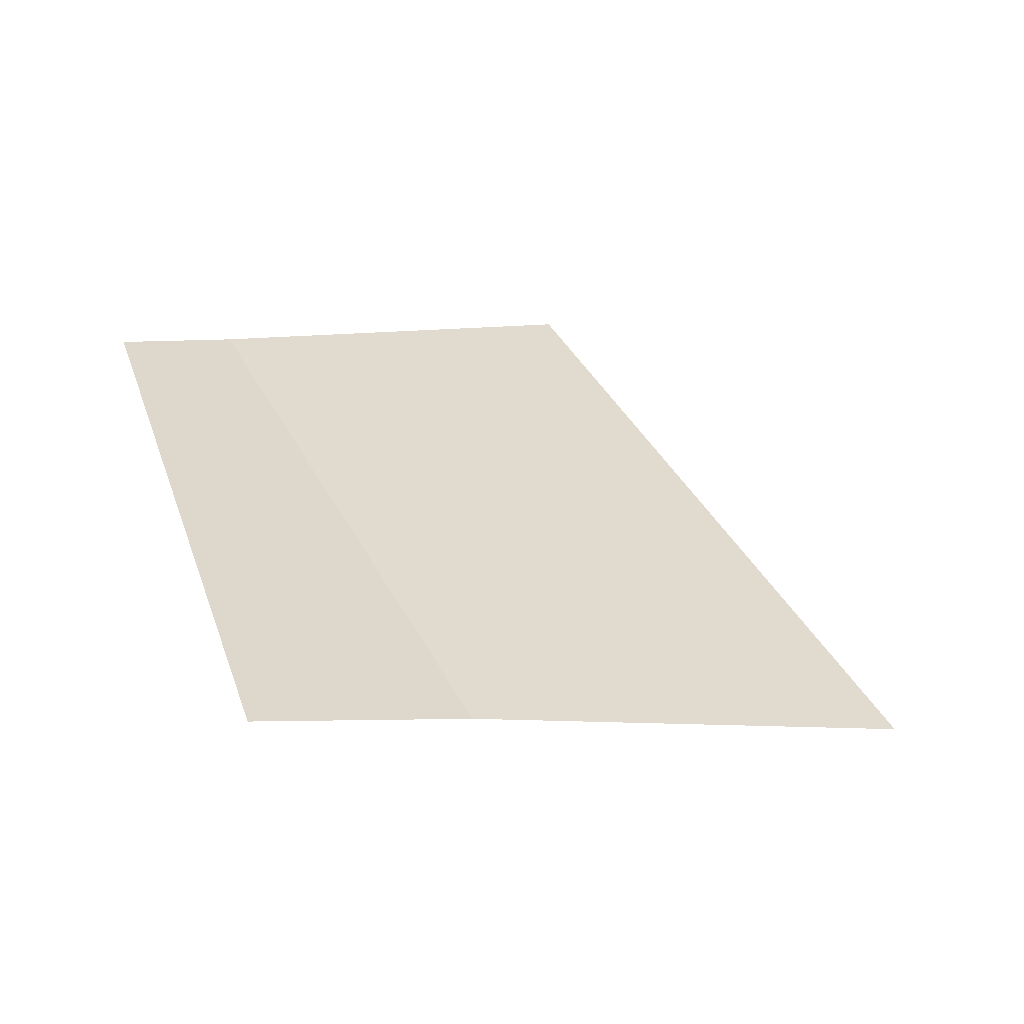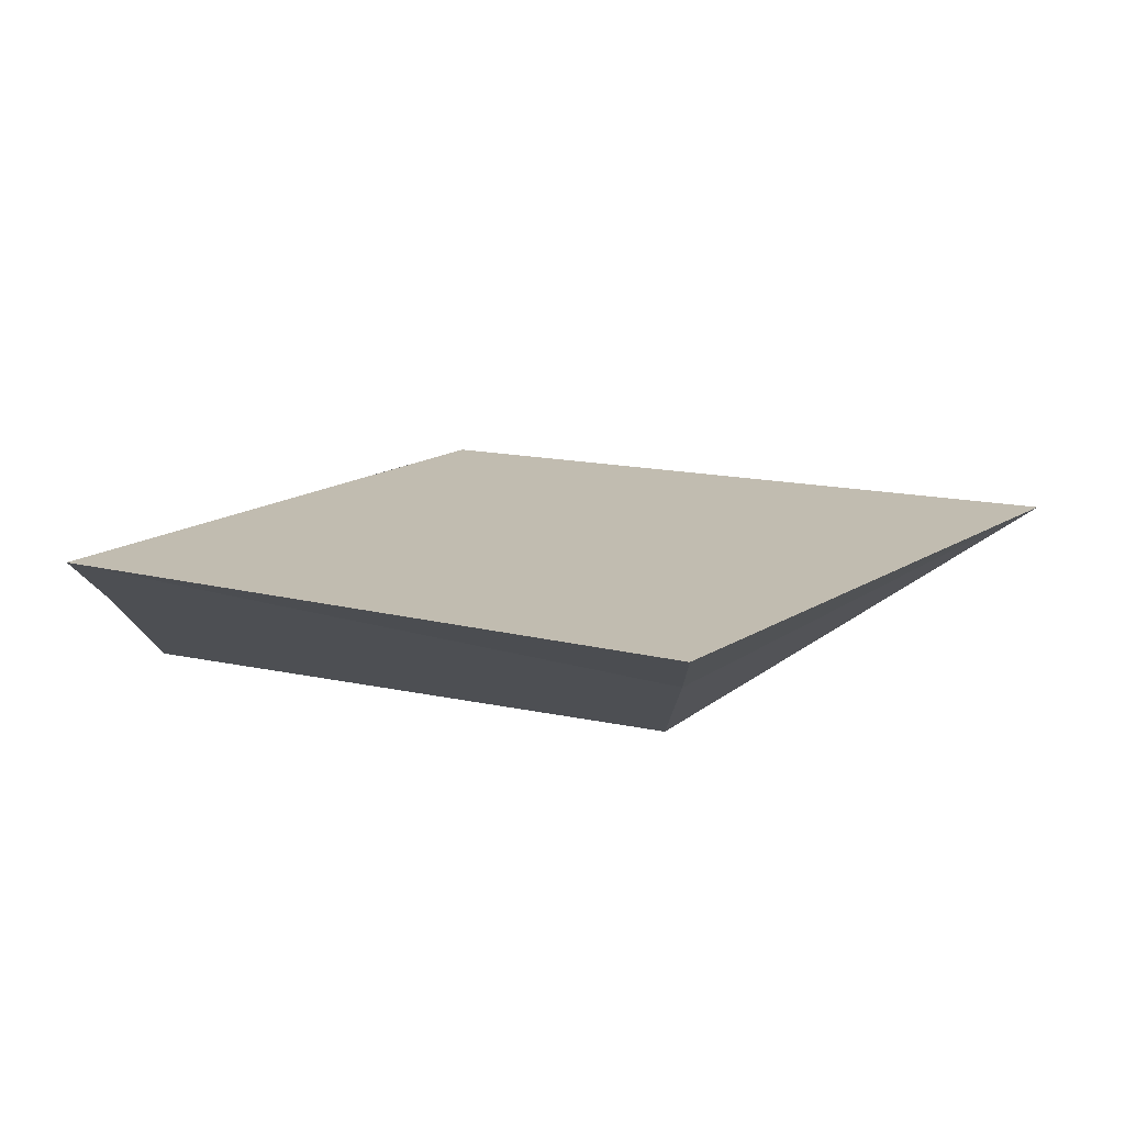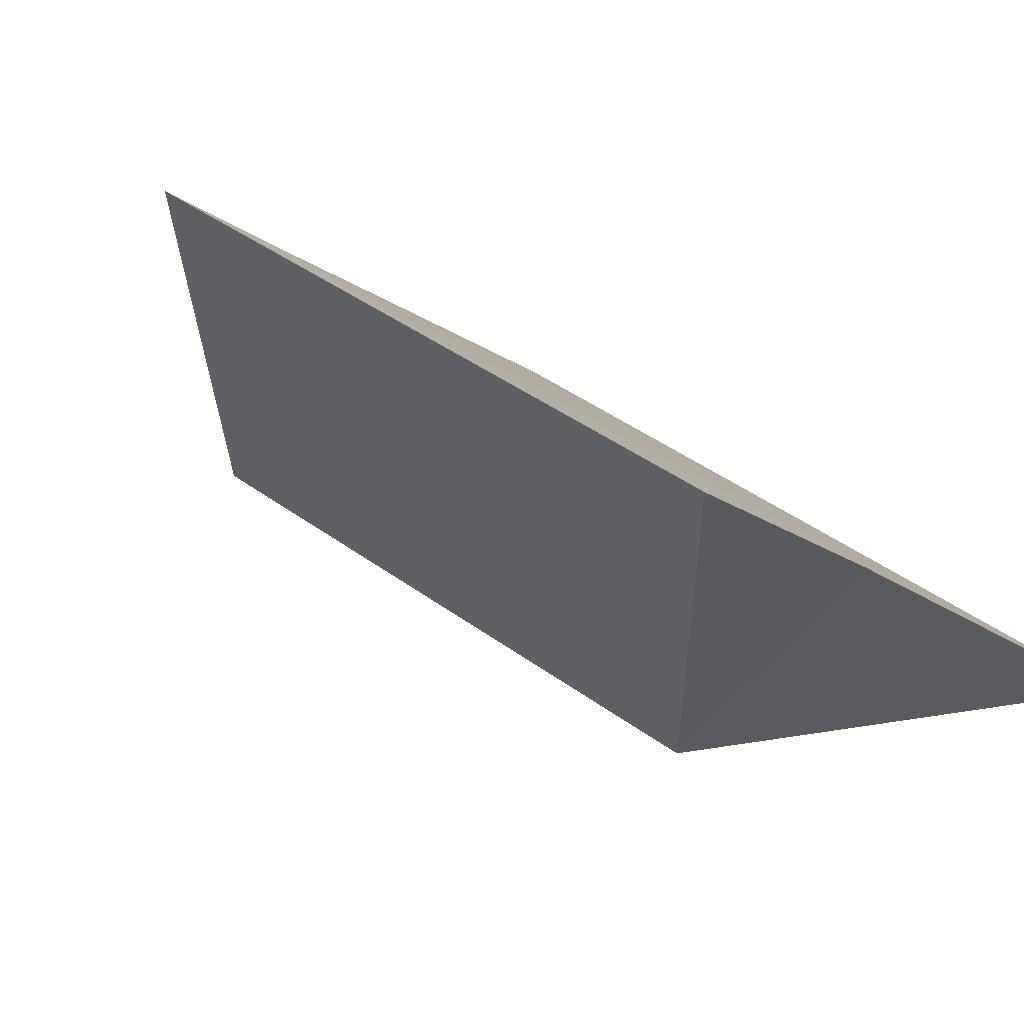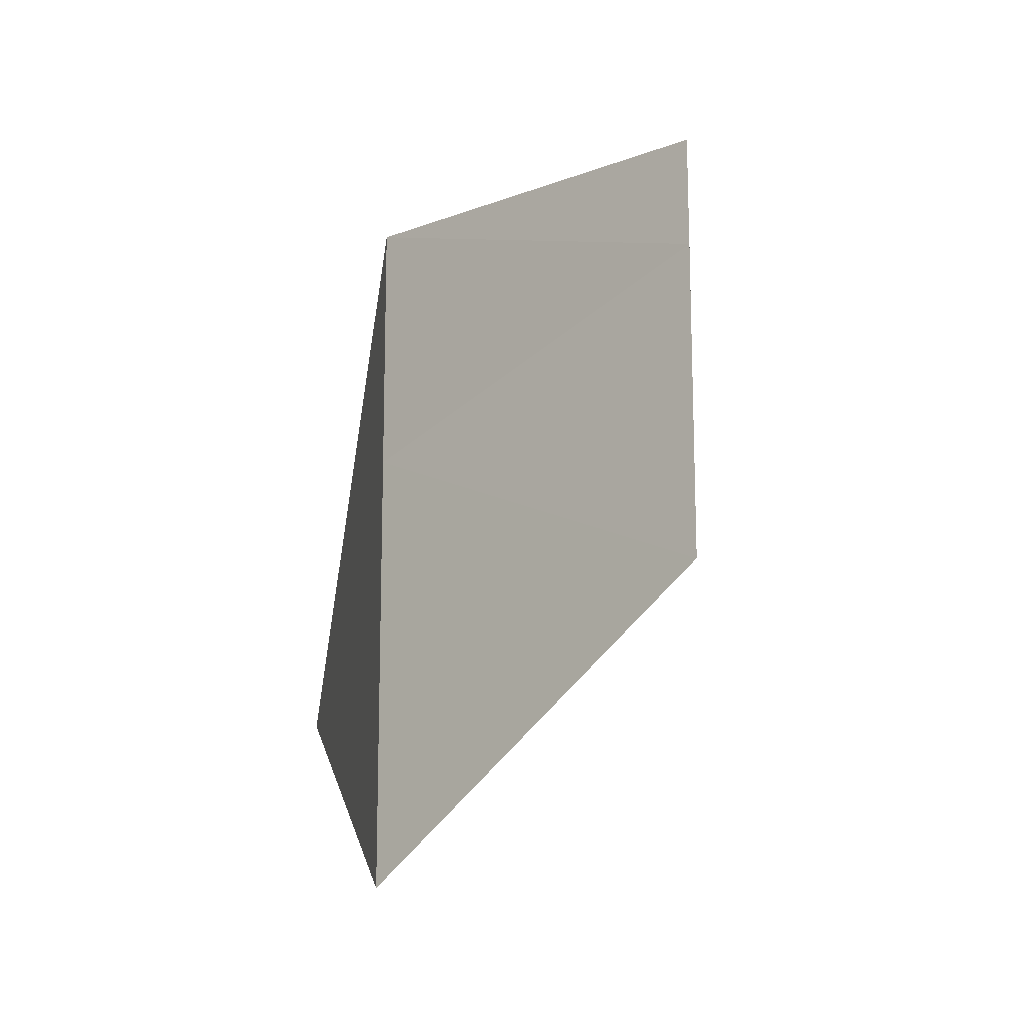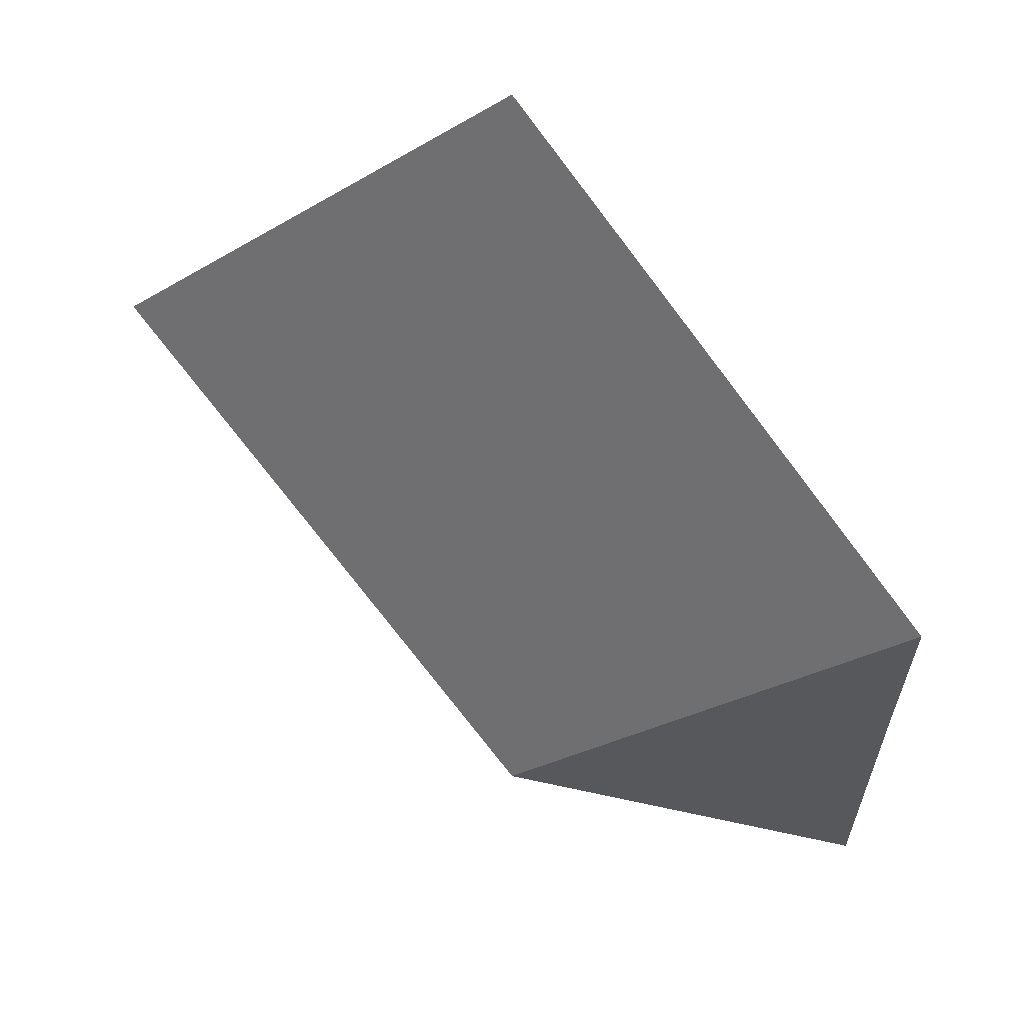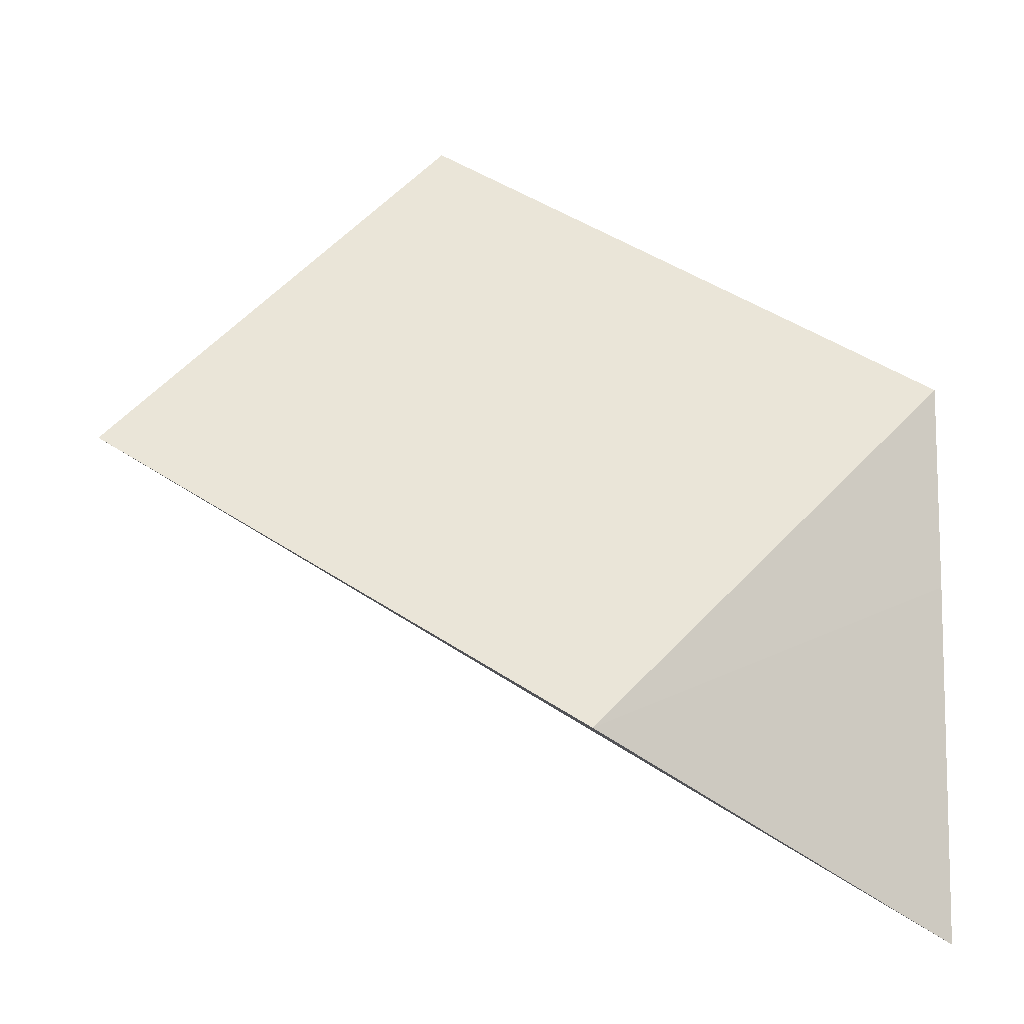
<metadata>
{"format":"obj","ext":"obj","renderer":"f3d","projection":"perspective","resolution":1024,"background":"white","views":[{"elev":-2.2,"azim":106.6,"up":"+Y"},{"elev":79.7,"azim":149.0,"up":"+Z"},{"elev":-31.3,"azim":48.9,"up":"+Y"},{"elev":-16.3,"azim":77.8,"up":"+Z"},{"elev":61.7,"azim":1.0,"up":"+Z"},{"elev":-9.1,"azim":-23.8,"up":"+Z"}]}
</metadata>
<code>
o 9784
v 2243 1916 10.68
v 2243 1916 10.68
v 2243 1916 10.67
v 2243 1916 10.68
v 2243 1916 10.68
v 2243 1916 10.67
v 2243 1916 10.68
v 2243 1916 10.69
v 2243 1916 10.68
v 2243 1916 10.69
v 2243 1916 10.68
v 2243 1916 10.69
v 2243 1916 10.68
v 2243 1916 10.68
v 2243 1916 10.68
v 2243 1916 10.68
v 2243 1916 10.68
v 2243 1916 10.67
v 2243 1916 10.68
v 2243 1916 10.69
v 2243 1916 10.68
f 1 2 3
f 3 4 5
f 6 7 4
f 7 8 4
f 9 4 8
f 2 10 8
f 5 8 11
f 11 8 12
f 13 10 14
f 14 15 16
f 17 18 15
f 19 20 21

</code>
